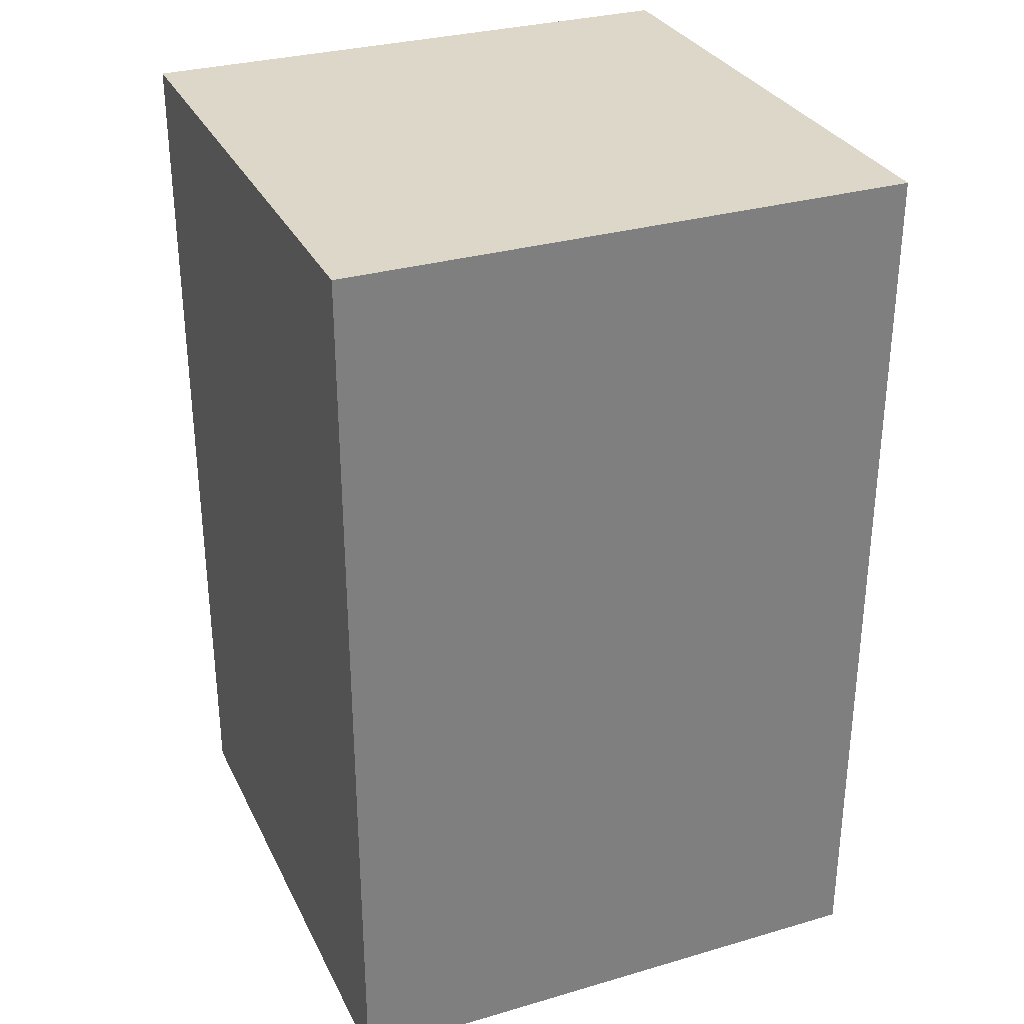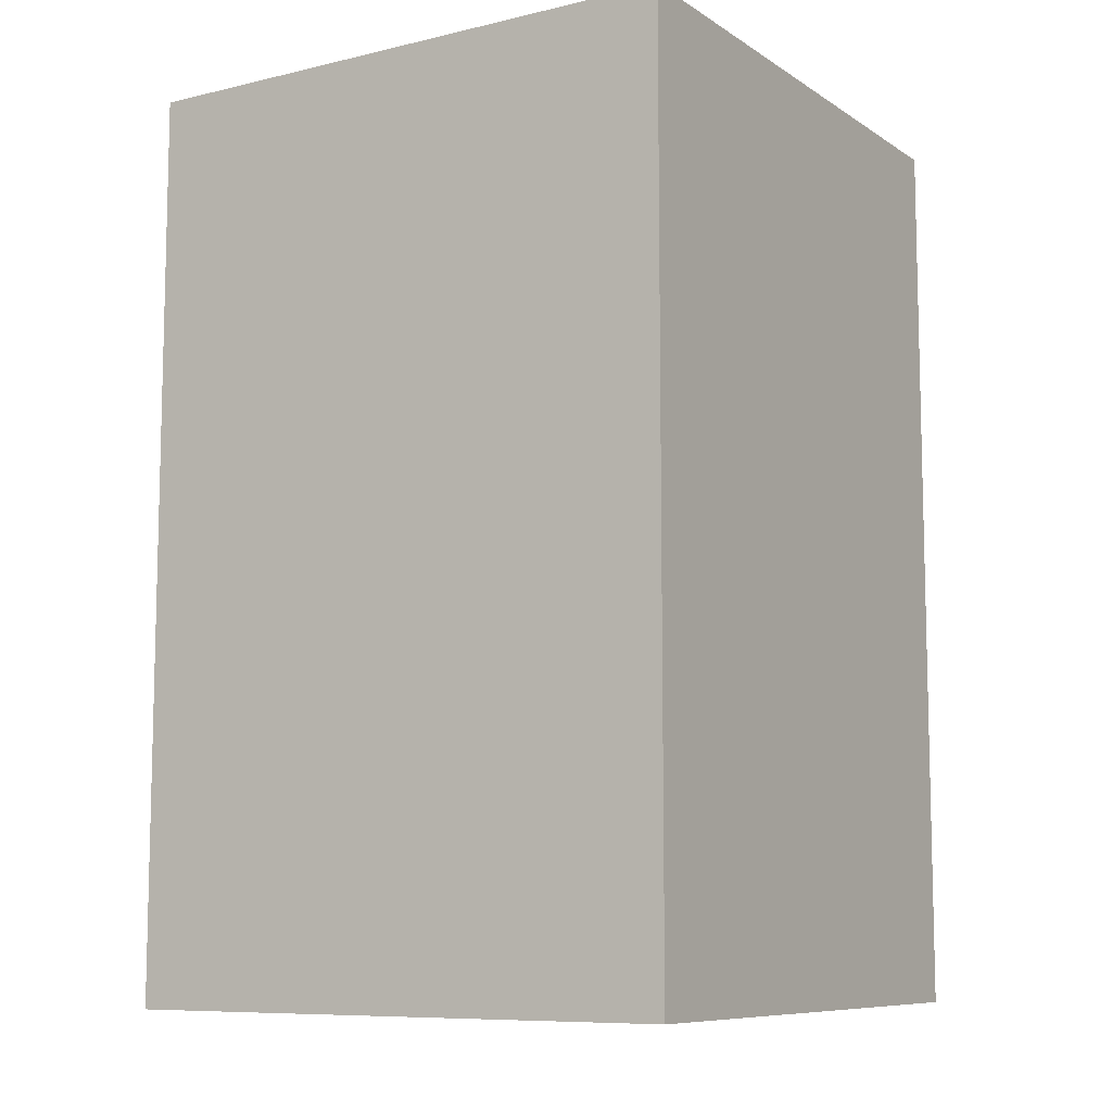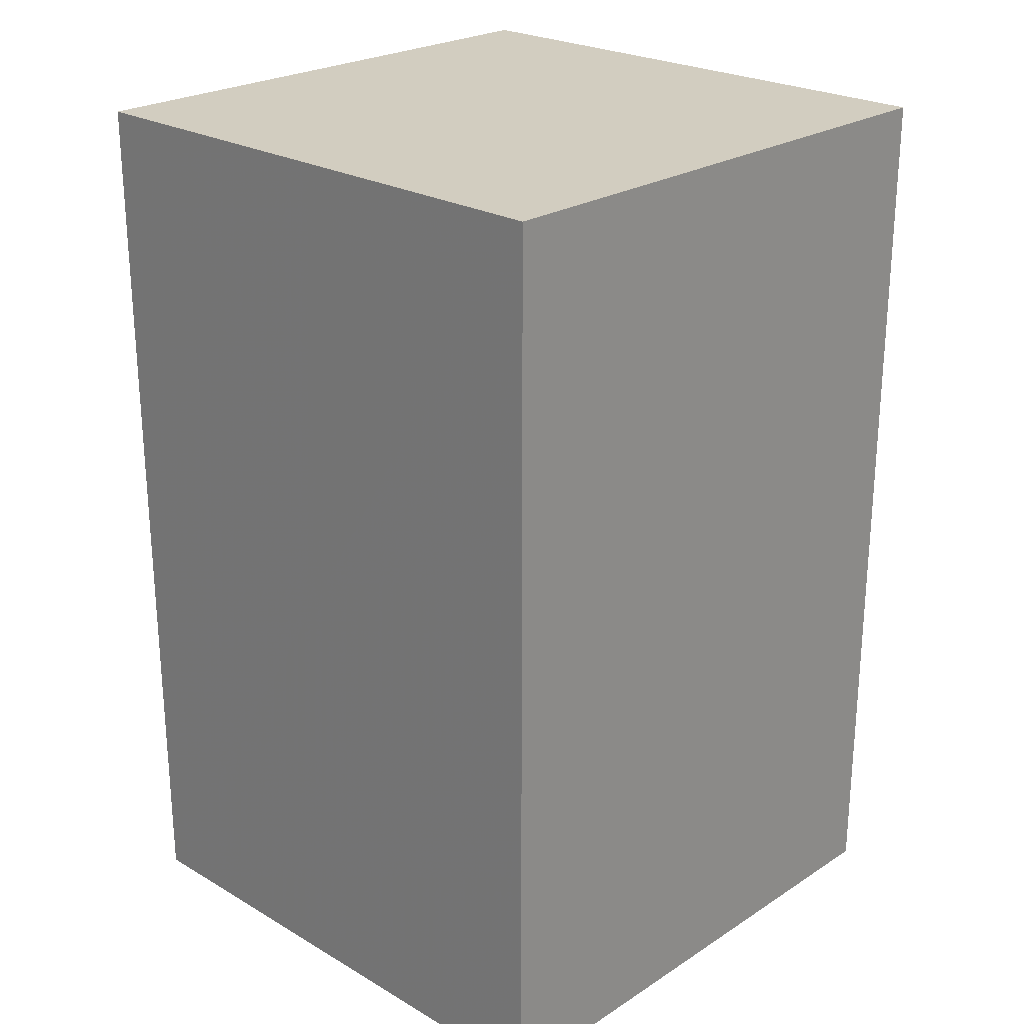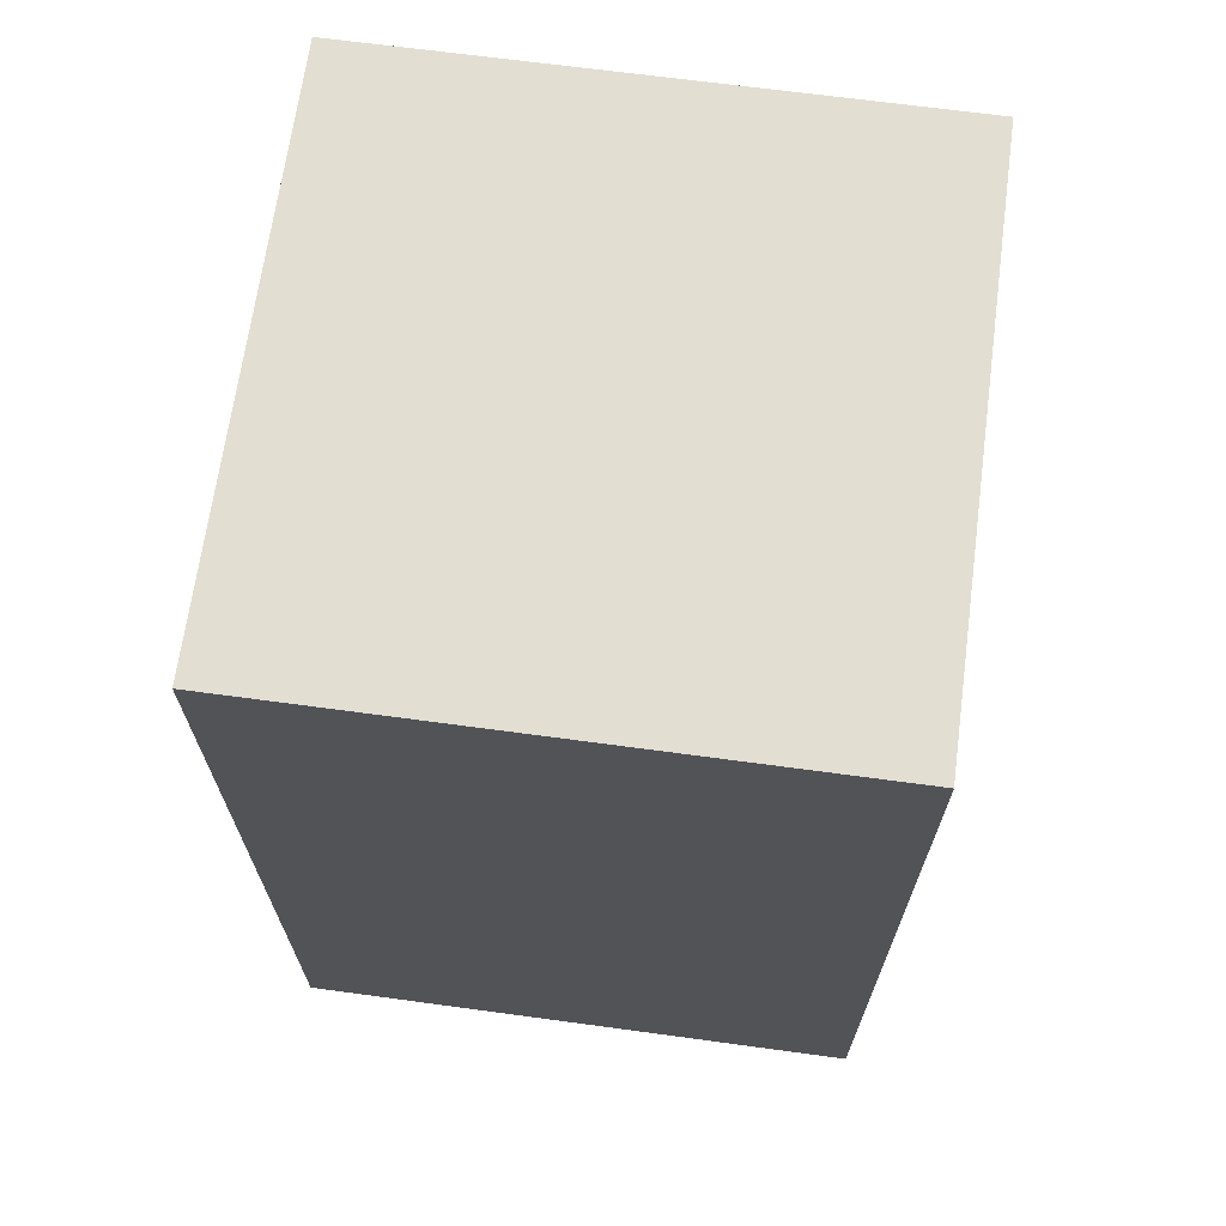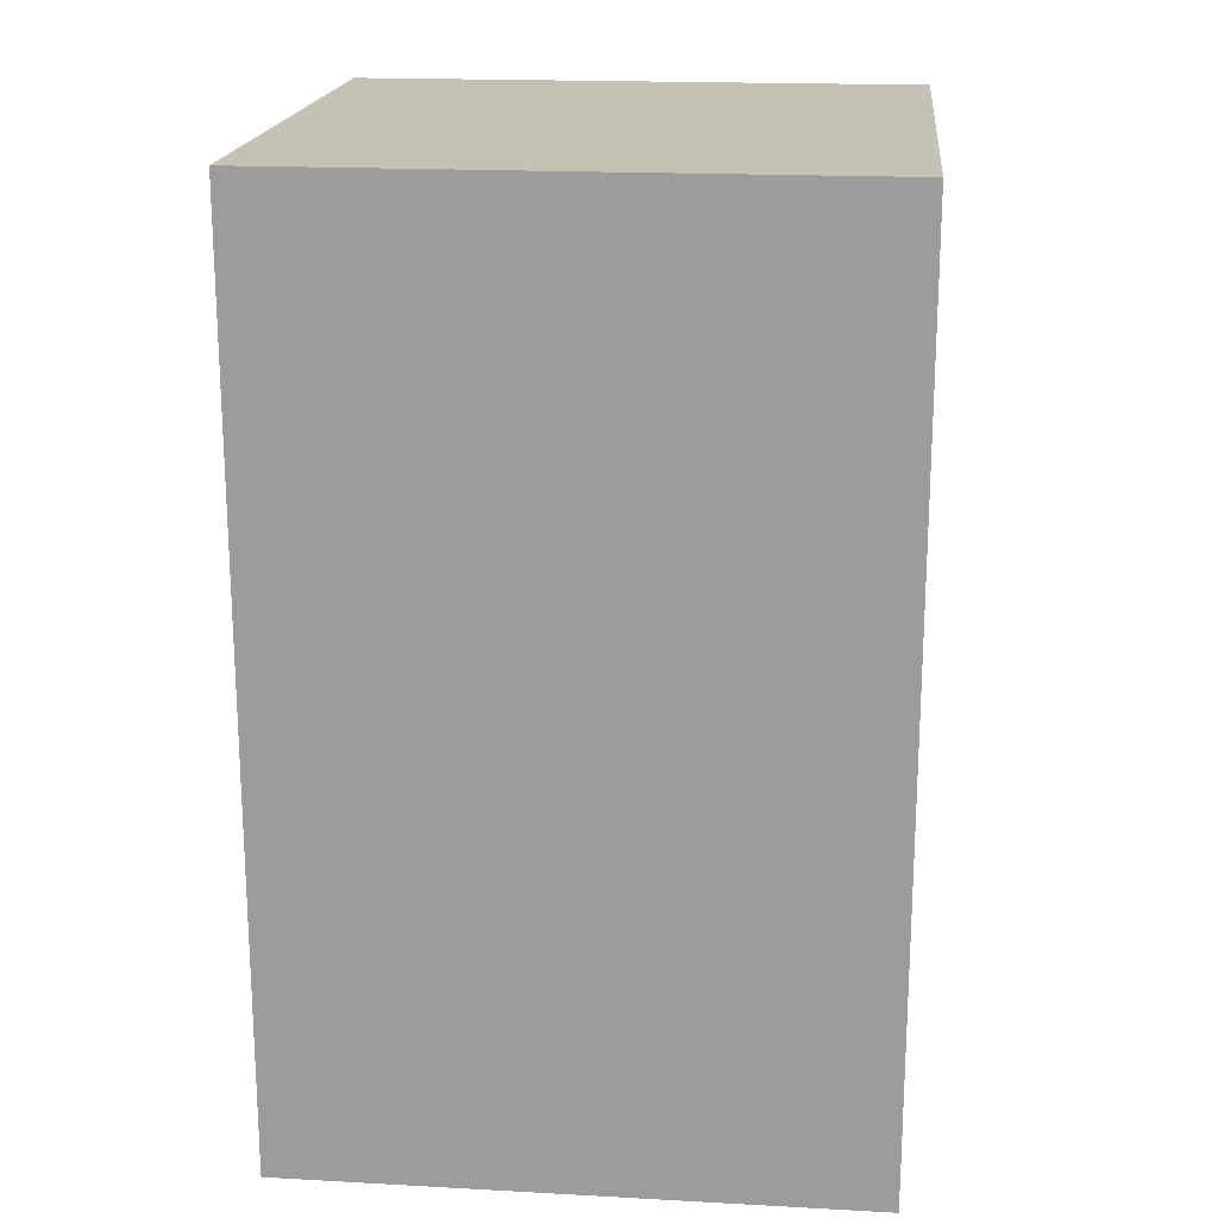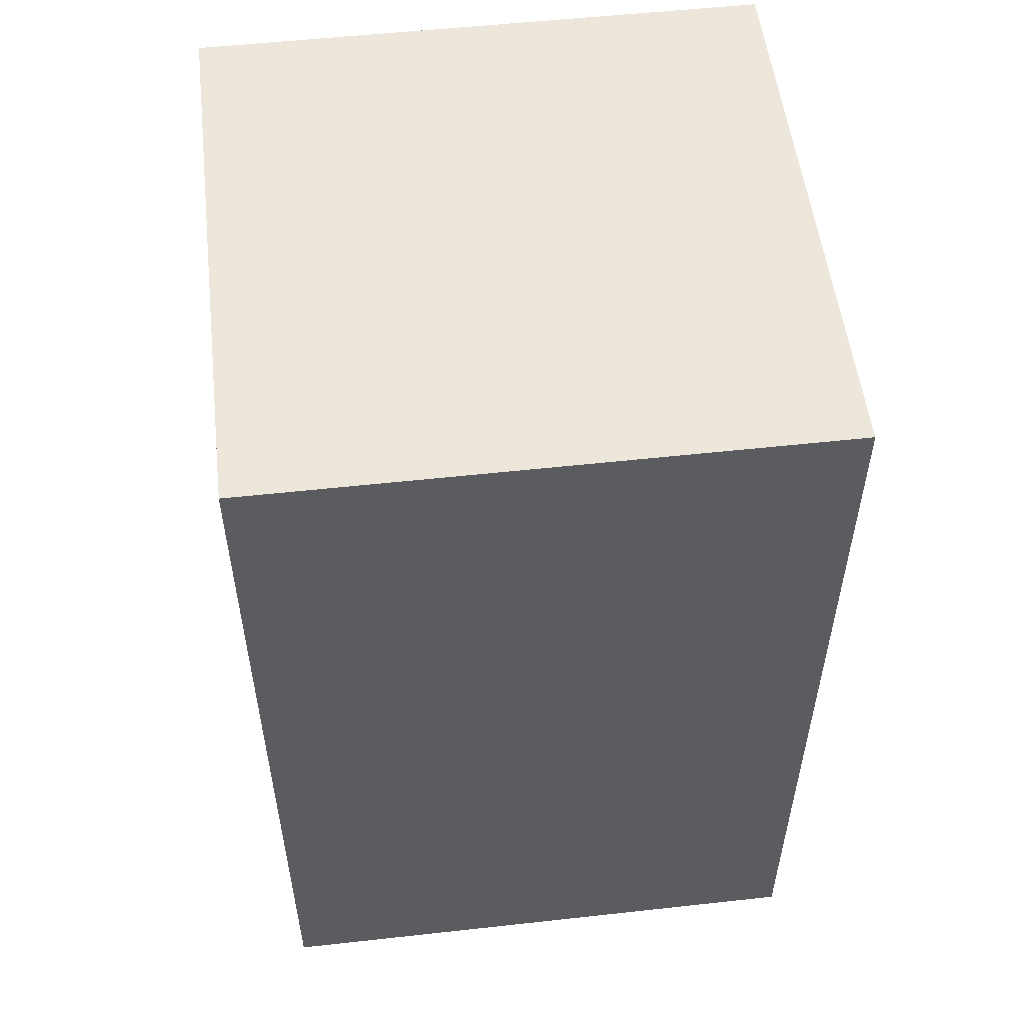
<metadata>
{"format":"obj","ext":"obj","renderer":"f3d","projection":"perspective","resolution":1024,"background":"white","views":[{"elev":30.9,"azim":-22.6,"up":"+Z"},{"elev":-8.9,"azim":-147.9,"up":"+Z"},{"elev":24.3,"azim":133.7,"up":"+Z"},{"elev":67.8,"azim":-82.3,"up":"+Z"},{"elev":18.8,"azim":-84.1,"up":"+Z"},{"elev":53.9,"azim":83.3,"up":"+Z"}]}
</metadata>
<code>
g Leg_BR
v -0.1 -0.1 -0.3128
v 0.1 -0.1 -0.3128
v 0.1 0.1 -0.3128
v -0.1 0.1 -0.3128
v -0.1 -0.1 0.00513
v -0.1 0.1 0.00513
v 0.1 0.1 0.00513
v 0.1 -0.1 0.00513
v -0.1 -0.1 -0.3128
v -0.1 -0.1 0.00513
v 0.1 -0.1 0.00513
v 0.1 -0.1 -0.3128
v 0.1 -0.1 -0.3128
v 0.1 -0.1 0.00513
v 0.1 0.1 0.00513
v 0.1 0.1 -0.3128
v 0.1 0.1 -0.3128
v 0.1 0.1 0.00513
v -0.1 0.1 0.00513
v -0.1 0.1 -0.3128
v -0.1 0.1 -0.3128
v -0.1 0.1 0.00513
v -0.1 -0.1 0.00513
v -0.1 -0.1 -0.3128
f -22 -23 -24
f -21 -22 -24
f -18 -19 -20
f -17 -18 -20
f -14 -15 -16
f -13 -14 -16
f -10 -11 -12
f -9 -10 -12
f -6 -7 -8
f -5 -6 -8
f -2 -3 -4
f -1 -2 -4

</code>
